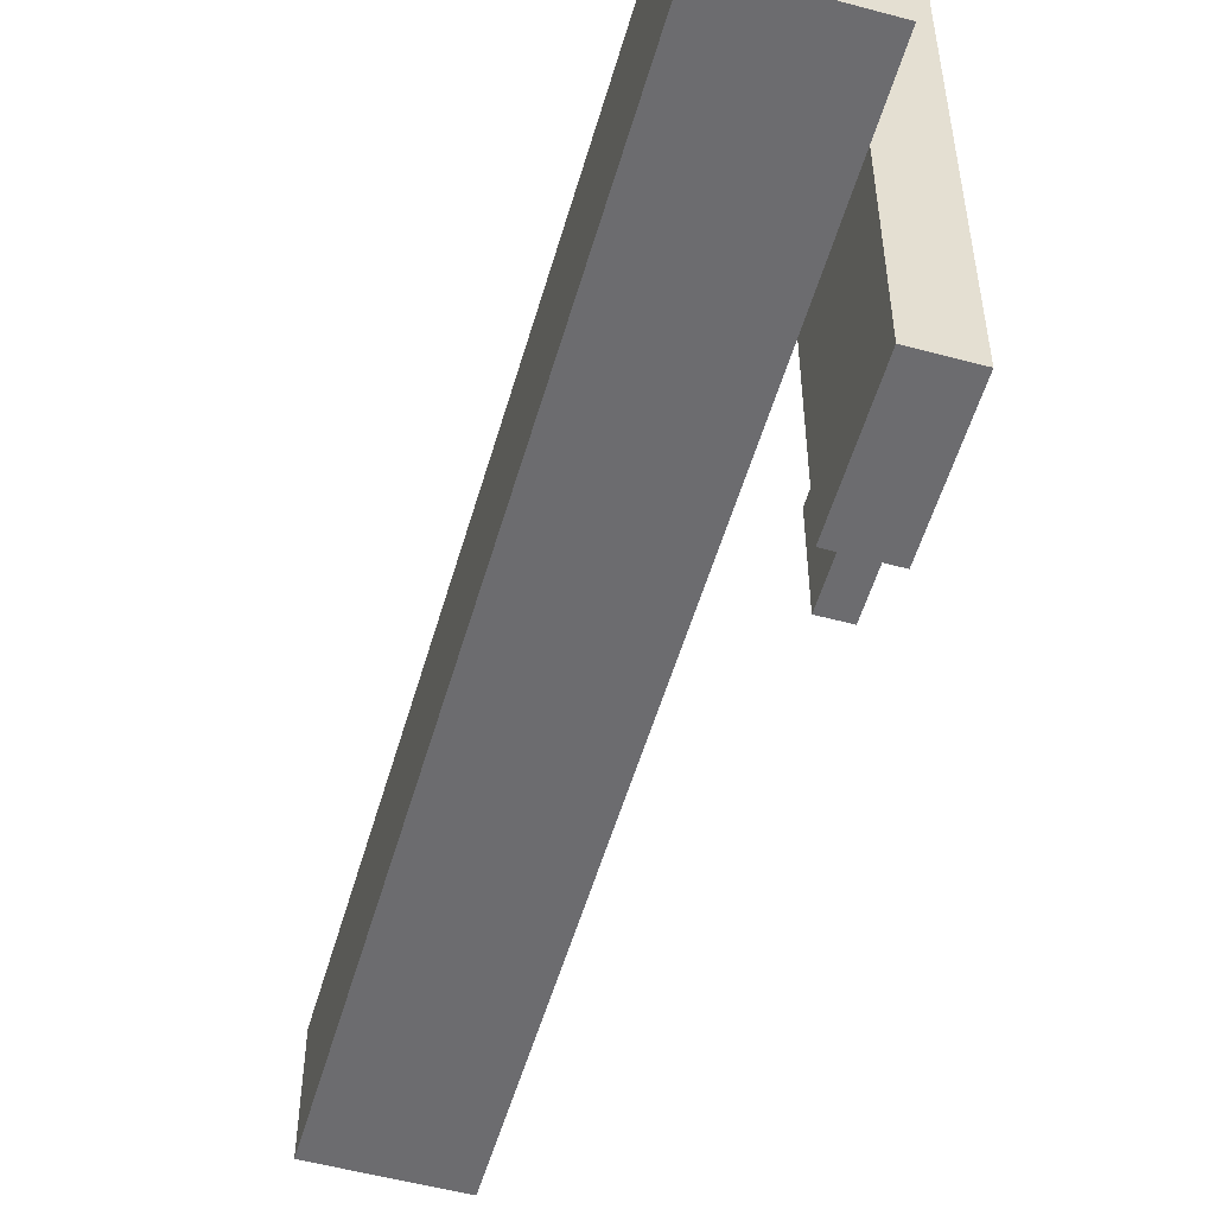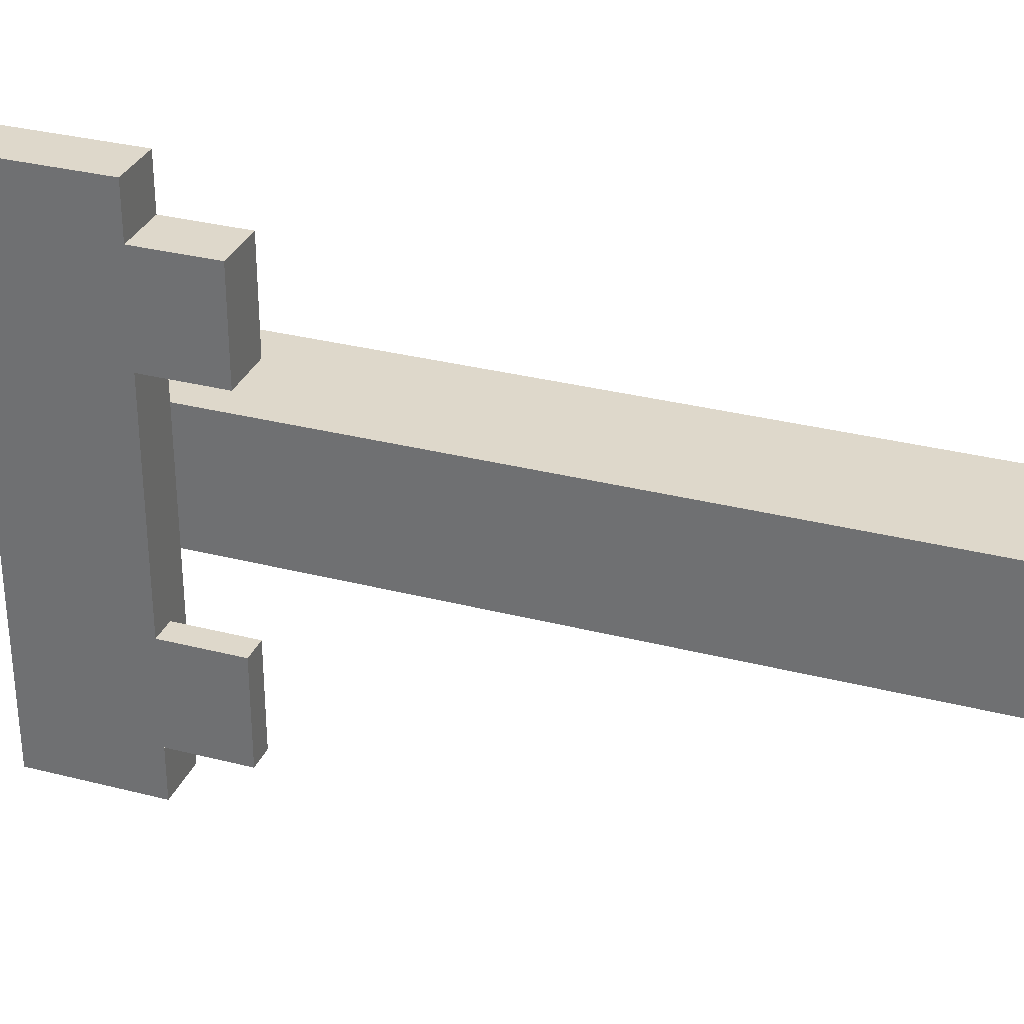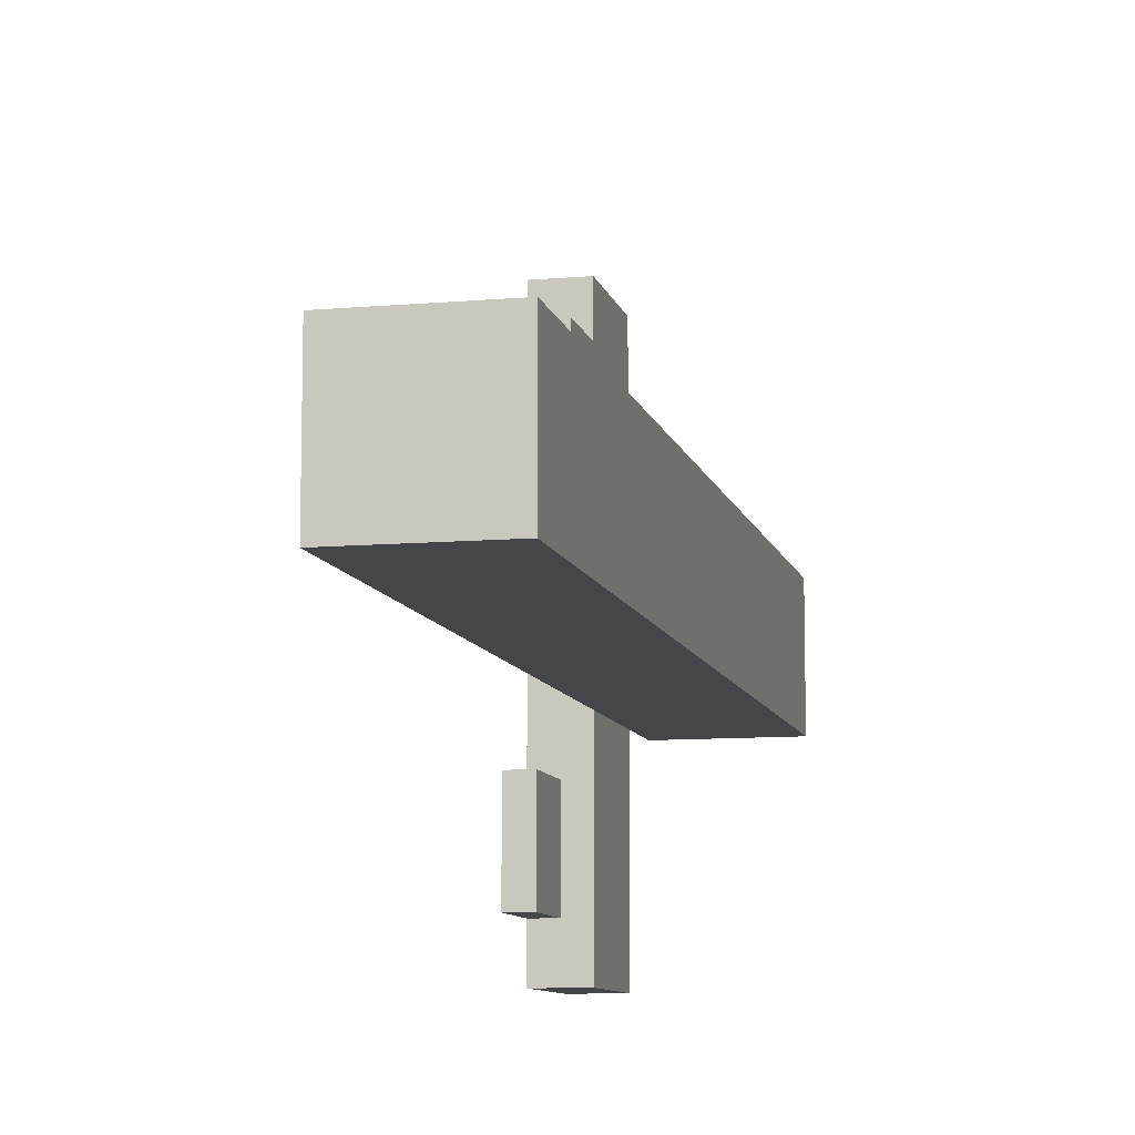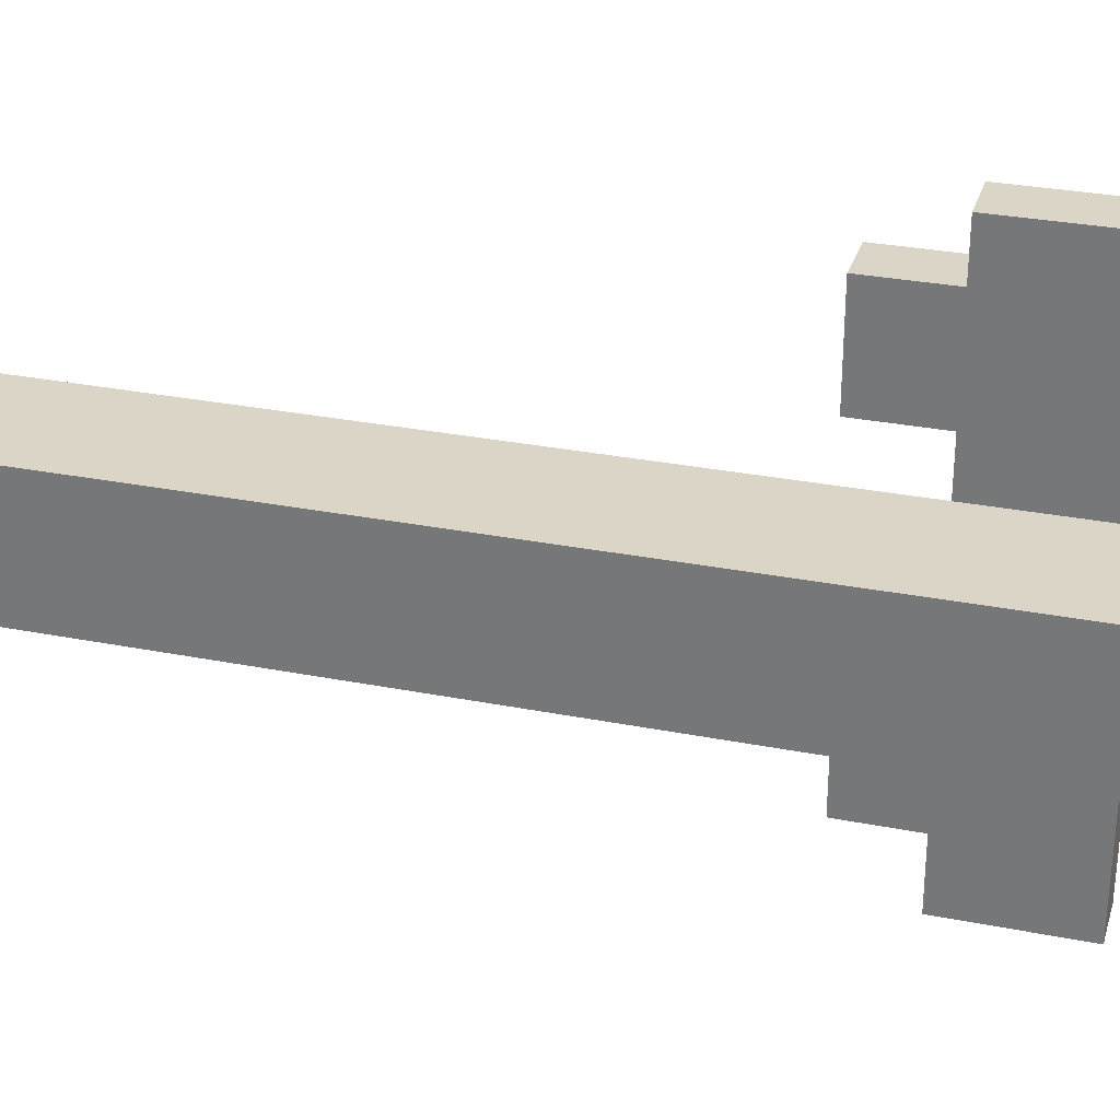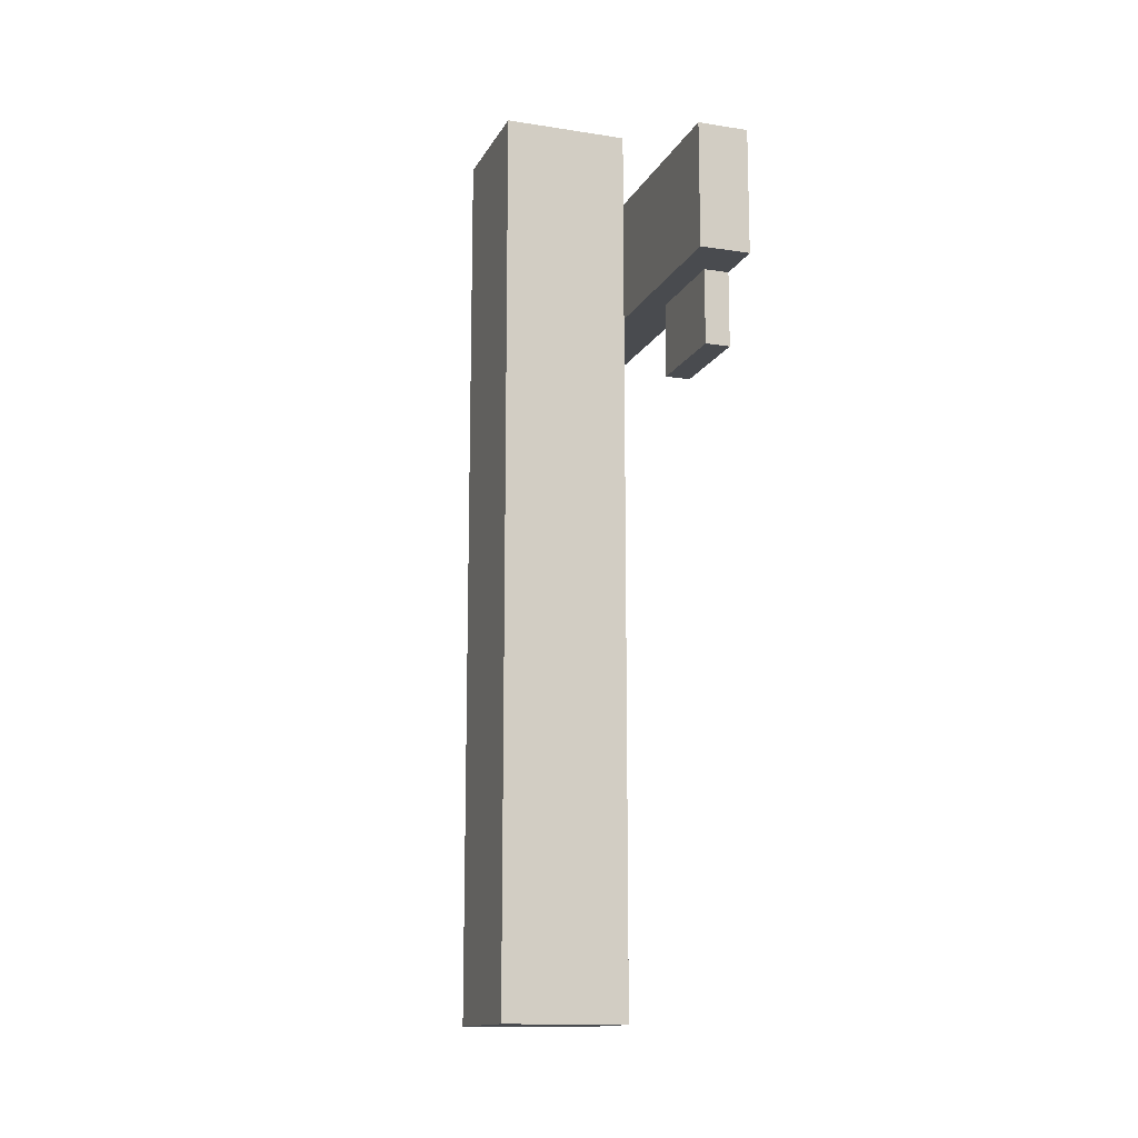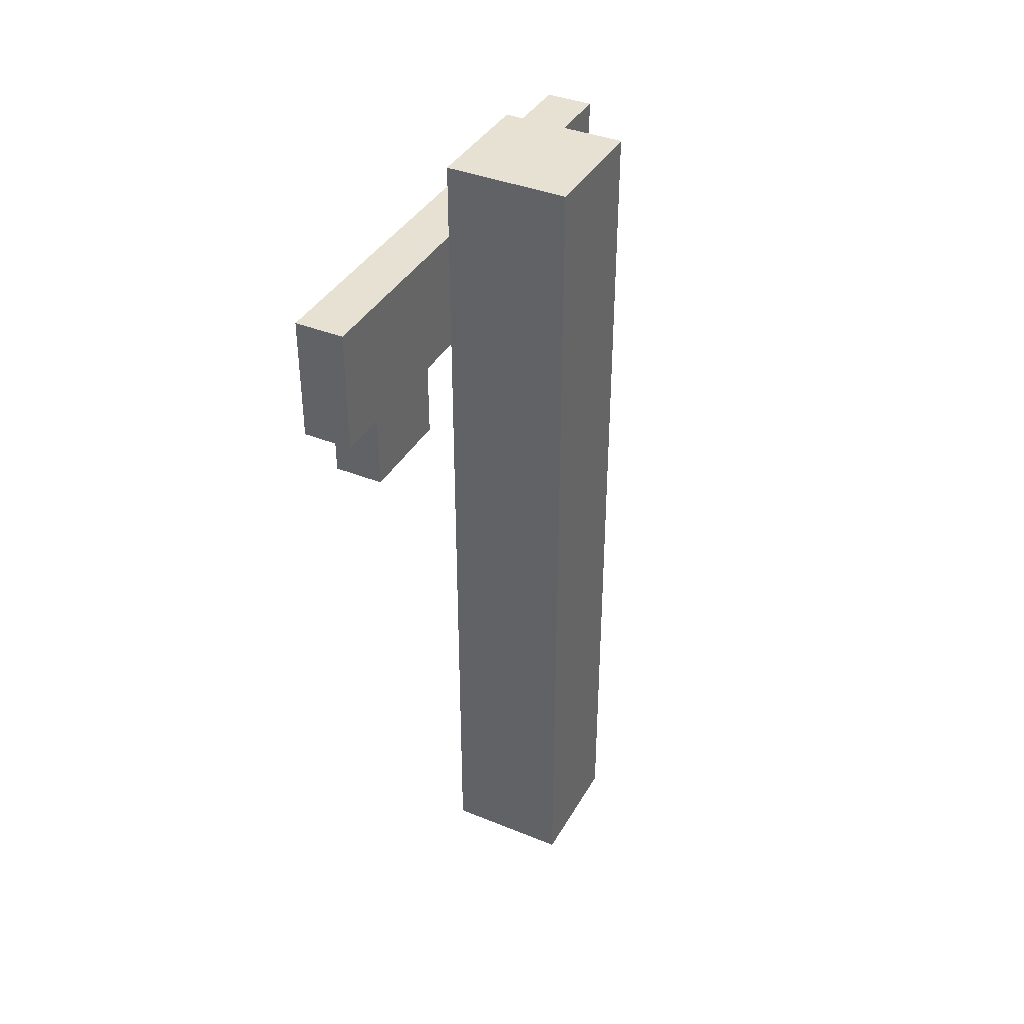
<metadata>
{"format":"obj","ext":"obj","renderer":"f3d","projection":"perspective","resolution":1024,"background":"white","views":[{"elev":-53.8,"azim":164.0,"up":"+Z"},{"elev":31.6,"azim":-70.0,"up":"+Z"},{"elev":-9.6,"azim":12.9,"up":"+Z"},{"elev":29.6,"azim":106.2,"up":"+Z"},{"elev":-13.8,"azim":160.8,"up":"+Y"},{"elev":38.6,"azim":27.0,"up":"+Y"}]}
</metadata>
<code>
o
v 1.4 4.5 -1
v 1.4 4.5 -1.4
v 1.4 4.5 -2.3
v 1.4 4.5 -2.7
v 1.4 4.8 -0.8
v 1.4 4.8 -1
v 1.4 4.8 -1.4
v 1.4 4.8 -2.3
v 1.4 4.8 -2.7
v 1.4 4.8 -2.9
v 1.4 5.3 -0.8
v 1.4 5.3 -2.9
v 1.6 2 -1.6
v 1.6 2 -2.1
v 1.6 2.3 -1.6
v 1.6 2.3 -2.1
v 1.6 2.6 -1.6
v 1.6 2.6 -2.1
v 1.6 2.9 -1.6
v 1.6 2.9 -2.1
v 1.6 3.2 -1.6
v 1.6 3.2 -2.1
v 1.6 3.5 -1.6
v 1.6 3.5 -2.1
v 1.6 3.8 -1.6
v 1.6 3.8 -2.1
v 1.6 4.1 -1.6
v 1.6 4.1 -2.1
v 1.6 4.4 -1.6
v 1.6 4.4 -2.1
v 1.6 4.7 -1.6
v 1.6 4.7 -2.1
v 1.6 4.8 -1.6
v 1.6 4.8 -2.1
v 1.6 5.3 -1.6
v 1.6 5.3 -2.1
v 1.6 5.6 -1.6
v 1.6 5.6 -2.1
v 1.5 4.5 -2.3
v 1.5 4.5 -2.7
v 1.5 4.8 -2.3
v 1.5 4.8 -2.7
v 1.6 4.5 -1
v 1.6 4.5 -1.4
v 1.6 4.8 -0.8
v 1.6 4.8 -1
v 1.6 4.8 -1.4
v 1.6 4.8 -1.6
v 1.6 4.8 -2.1
v 1.6 4.8 -2.9
v 1.6 5 -1.6
v 1.6 5 -2.1
v 1.6 5.3 -0.8
v 1.6 5.3 -1.6
v 1.6 5.3 -2.1
v 1.6 5.3 -2.9
v 2.1 2 -1.6
v 2.1 2 -2.1
v 2.1 2.3 -1.6
v 2.1 2.3 -2.1
v 2.1 2.6 -1.6
v 2.1 2.6 -2.1
v 2.1 2.9 -1.6
v 2.1 2.9 -2.1
v 2.1 3.2 -1.6
v 2.1 3.2 -2.1
v 2.1 3.5 -1.6
v 2.1 3.5 -2.1
v 2.1 3.8 -1.6
v 2.1 3.8 -2.1
v 2.1 4.1 -1.6
v 2.1 4.1 -2.1
v 2.1 4.4 -1.6
v 2.1 4.4 -2.1
v 2.1 4.7 -1.6
v 2.1 4.7 -2.1
v 2.1 5 -1.6
v 2.1 5 -2.1
v 2.1 5.3 -1.6
v 2.1 5.3 -2.1
v 2.1 5.6 -1.6
v 2.1 5.6 -2.1
v 1.4 4.8 -0.8
v 1.4 5.3 -0.8
v 1.6 4.8 -0.8
v 1.6 5.3 -0.8
v 1.4 4.5 -1
v 1.4 4.8 -1
v 1.6 4.5 -1
v 1.6 4.8 -1
v 1.6 2 -1.6
v 1.6 2.3 -1.6
v 1.6 2.6 -1.6
v 1.6 2.9 -1.6
v 1.6 3.2 -1.6
v 1.6 3.5 -1.6
v 1.6 3.8 -1.6
v 1.6 4.1 -1.6
v 1.6 4.4 -1.6
v 1.6 4.7 -1.6
v 1.6 4.8 -1.6
v 1.6 5 -1.6
v 1.6 5.3 -1.6
v 1.6 5.6 -1.6
v 2.1 2 -1.6
v 2.1 2.3 -1.6
v 2.1 2.6 -1.6
v 2.1 2.9 -1.6
v 2.1 3.2 -1.6
v 2.1 3.5 -1.6
v 2.1 3.8 -1.6
v 2.1 4.1 -1.6
v 2.1 4.4 -1.6
v 2.1 4.7 -1.6
v 2.1 5 -1.6
v 2.1 5.3 -1.6
v 2.1 5.6 -1.6
v 1.4 4.5 -2.3
v 1.4 4.8 -2.3
v 1.5 4.5 -2.3
v 1.5 4.8 -2.3
v 1.4 4.5 -1.4
v 1.4 4.8 -1.4
v 1.6 4.5 -1.4
v 1.6 4.8 -1.4
v 1.6 2 -2.1
v 1.6 2.3 -2.1
v 1.6 2.6 -2.1
v 1.6 2.9 -2.1
v 1.6 3.2 -2.1
v 1.6 3.5 -2.1
v 1.6 3.8 -2.1
v 1.6 4.1 -2.1
v 1.6 4.4 -2.1
v 1.6 4.7 -2.1
v 1.6 4.8 -2.1
v 1.6 5 -2.1
v 1.6 5.3 -2.1
v 1.6 5.6 -2.1
v 2.1 2 -2.1
v 2.1 2.3 -2.1
v 2.1 2.6 -2.1
v 2.1 2.9 -2.1
v 2.1 3.2 -2.1
v 2.1 3.5 -2.1
v 2.1 3.8 -2.1
v 2.1 4.1 -2.1
v 2.1 4.4 -2.1
v 2.1 4.7 -2.1
v 2.1 5 -2.1
v 2.1 5.3 -2.1
v 2.1 5.6 -2.1
v 1.4 4.5 -2.7
v 1.4 4.8 -2.7
v 1.5 4.5 -2.7
v 1.5 4.8 -2.7
v 1.4 4.8 -2.9
v 1.4 5.3 -2.9
v 1.6 4.8 -2.9
v 1.6 5.3 -2.9
v 1.6 2 -1.6
v 2.1 2 -1.6
v 1.6 2 -2.1
v 2.1 2 -2.1
v 1.4 4.5 -1
v 1.6 4.5 -1
v 1.4 4.5 -1.4
v 1.6 4.5 -1.4
v 1.4 4.5 -2.3
v 1.5 4.5 -2.3
v 1.4 4.5 -2.7
v 1.5 4.5 -2.7
v 1.4 4.8 -0.8
v 1.6 4.8 -0.8
v 1.4 4.8 -1
v 1.6 4.8 -1
v 1.4 4.8 -1.4
v 1.6 4.8 -1.4
v 1.6 4.8 -1.6
v 1.6 4.8 -2.1
v 1.4 4.8 -2.3
v 1.5 4.8 -2.3
v 1.4 4.8 -2.7
v 1.5 4.8 -2.7
v 1.4 4.8 -2.9
v 1.6 4.8 -2.9
v 1.4 5.3 -0.8
v 1.6 5.3 -0.8
v 1.6 5.3 -1.6
v 1.6 5.3 -2.1
v 1.4 5.3 -2.9
v 1.6 5.3 -2.9
v 1.6 5.6 -1.6
v 2.1 5.6 -1.6
v 1.6 5.6 -2.1
v 2.1 5.6 -2.1
f 6 2 1
f 7 2 6
f 8 4 3
f 9 4 8
f 11 7 6
f 11 10 9
f 11 9 8
f 11 8 7
f 11 6 5
f 12 10 11
f 15 14 13
f 16 14 15
f 17 16 15
f 18 16 17
f 19 18 17
f 20 18 19
f 21 20 19
f 22 20 21
f 23 22 21
f 24 22 23
f 25 24 23
f 26 24 25
f 27 26 25
f 28 26 27
f 29 28 27
f 30 28 29
f 31 30 29
f 32 30 31
f 33 32 31
f 34 32 33
f 37 36 35
f 38 36 37
f 39 40 41
f 41 40 42
f 43 44 46
f 46 44 47
f 45 46 51
f 46 47 51
f 47 48 51
f 49 50 52
f 45 51 53
f 53 51 54
f 52 50 55
f 55 50 56
f 57 58 59
f 59 58 60
f 59 60 61
f 61 60 62
f 61 62 63
f 63 62 64
f 63 64 65
f 65 64 66
f 65 66 67
f 67 66 68
f 67 68 69
f 69 68 70
f 69 70 71
f 71 70 72
f 71 72 73
f 73 72 74
f 73 74 75
f 75 74 76
f 75 76 77
f 77 76 78
f 77 78 79
f 79 78 80
f 79 80 81
f 81 80 82
f 85 84 83
f 86 84 85
f 89 88 87
f 90 88 89
f 105 92 91
f 106 93 92
f 106 92 105
f 107 94 93
f 107 93 106
f 108 95 94
f 108 94 107
f 109 96 95
f 109 95 108
f 110 97 96
f 110 96 109
f 111 98 97
f 111 97 110
f 112 99 98
f 112 98 111
f 113 100 99
f 113 99 112
f 114 101 100
f 114 100 113
f 114 102 101
f 115 103 102
f 115 102 114
f 116 104 103
f 116 103 115
f 117 104 116
f 120 119 118
f 121 119 120
f 122 123 124
f 124 123 125
f 126 127 140
f 127 128 141
f 140 127 141
f 128 129 142
f 141 128 142
f 129 130 143
f 142 129 143
f 130 131 144
f 143 130 144
f 131 132 145
f 144 131 145
f 132 133 146
f 145 132 146
f 133 134 147
f 146 133 147
f 134 135 148
f 147 134 148
f 135 136 149
f 148 135 149
f 136 137 149
f 137 138 150
f 149 137 150
f 138 139 151
f 150 138 151
f 151 139 152
f 153 154 155
f 155 154 156
f 157 158 159
f 159 158 160
f 163 162 161
f 164 162 163
f 167 166 165
f 168 166 167
f 171 170 169
f 172 170 171
f 175 174 173
f 176 174 175
f 179 178 177
f 180 179 177
f 181 180 177
f 182 180 181
f 184 180 182
f 185 184 183
f 186 180 184
f 186 184 185
f 187 188 189
f 187 189 190
f 187 190 191
f 191 190 192
f 193 194 195
f 195 194 196

</code>
